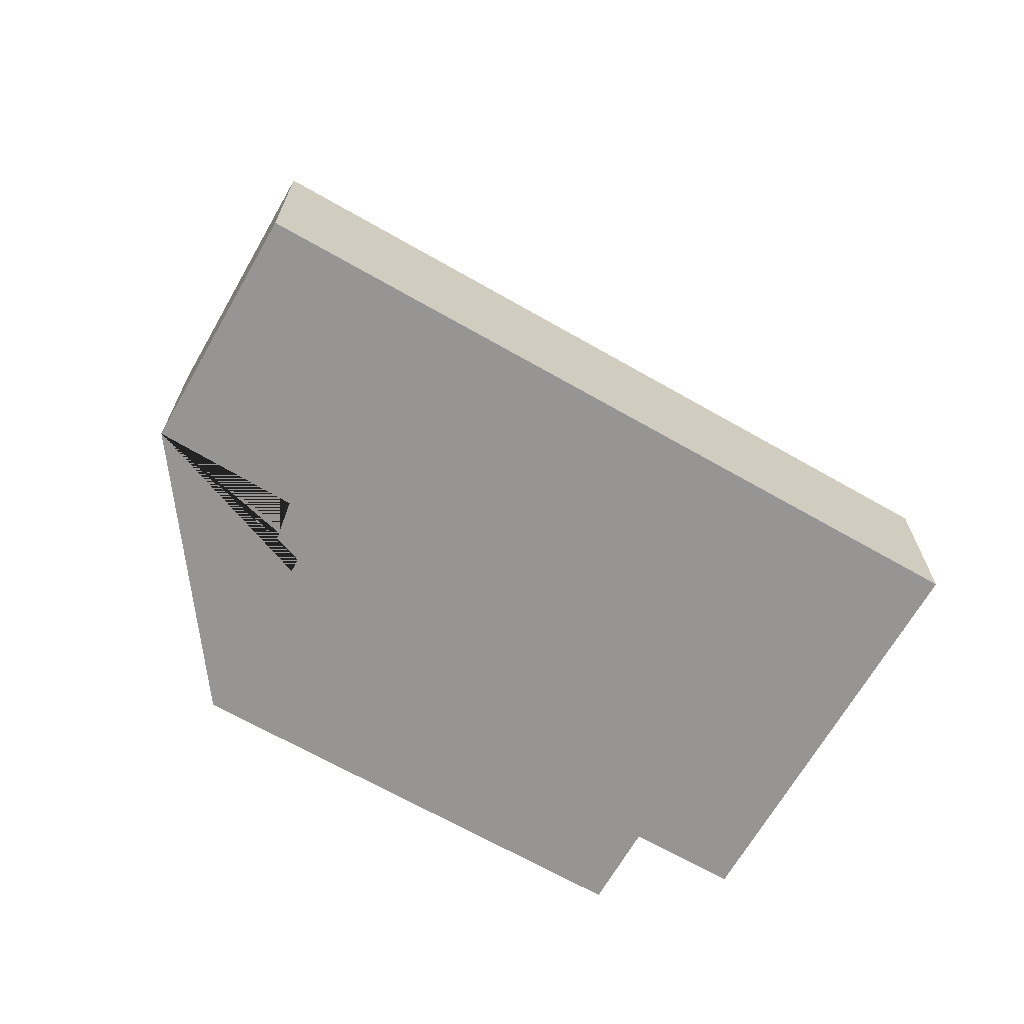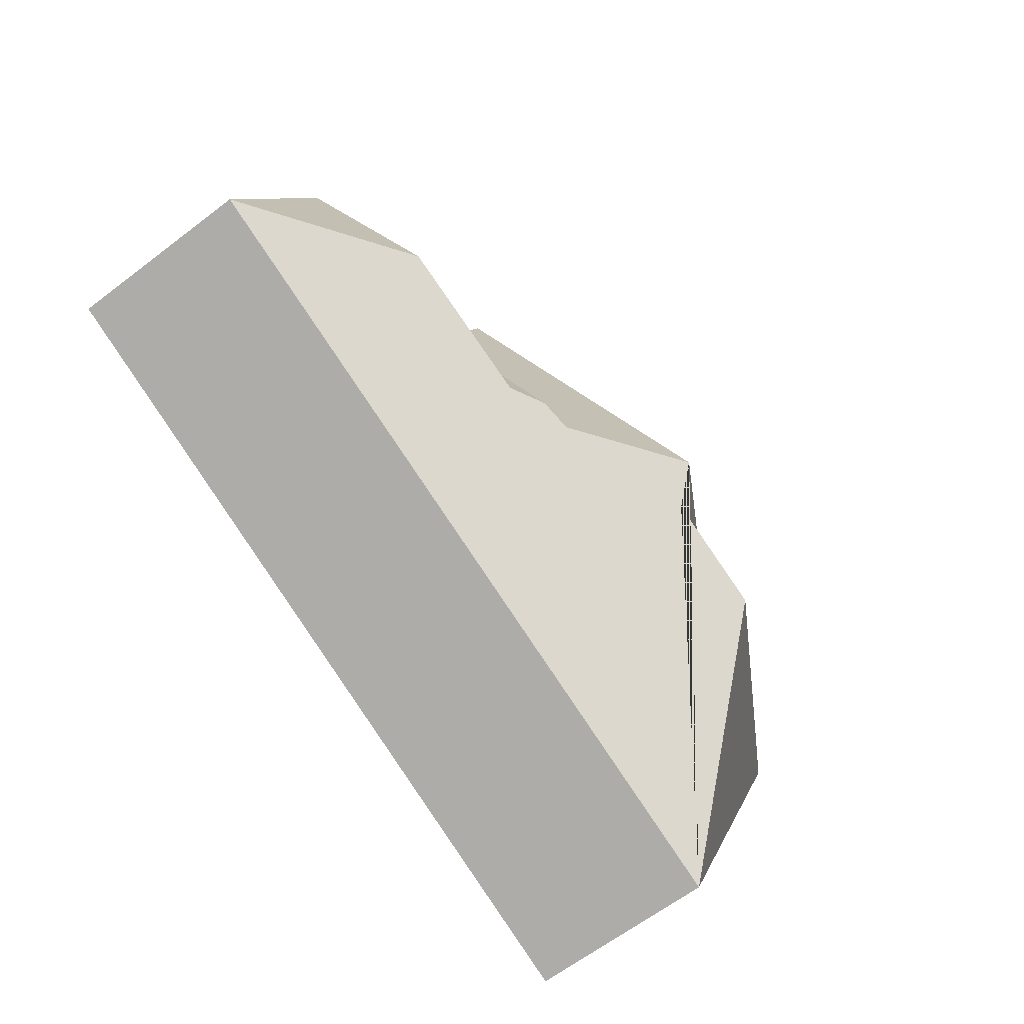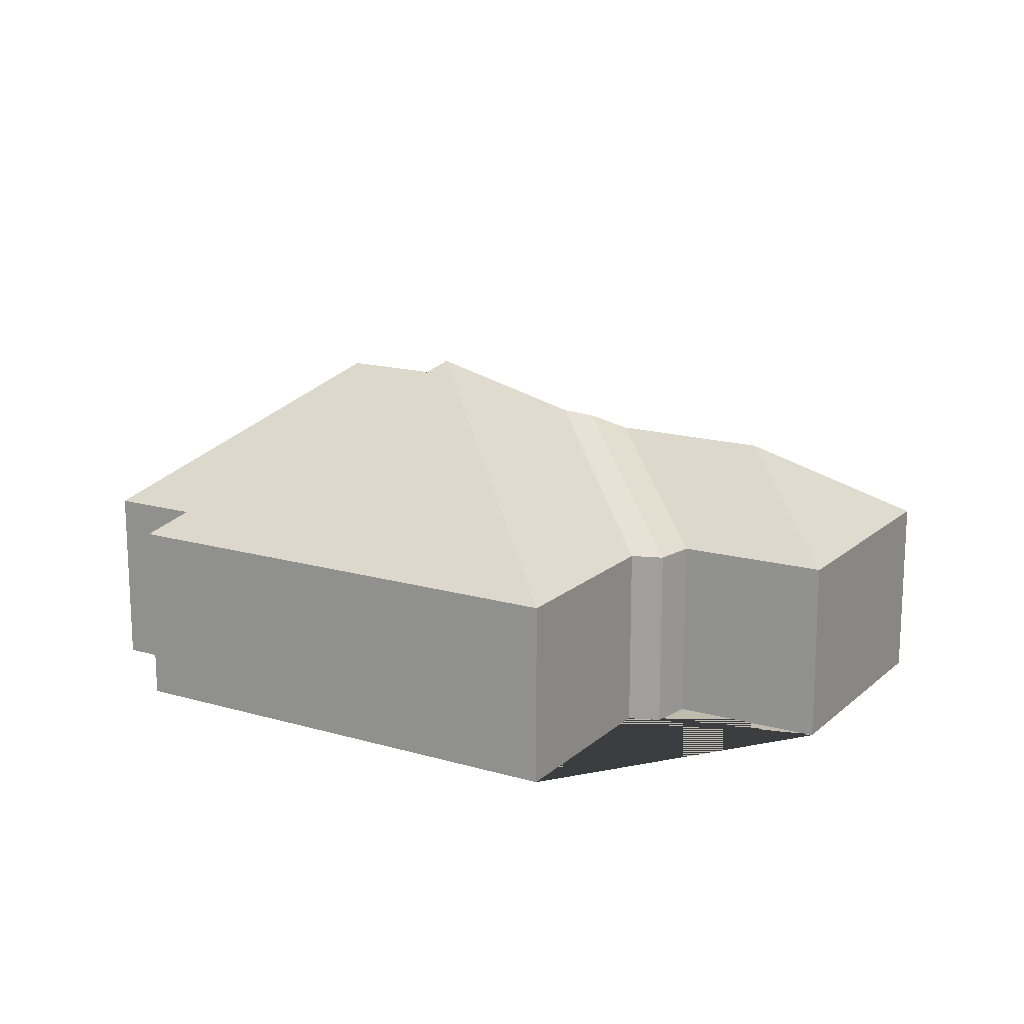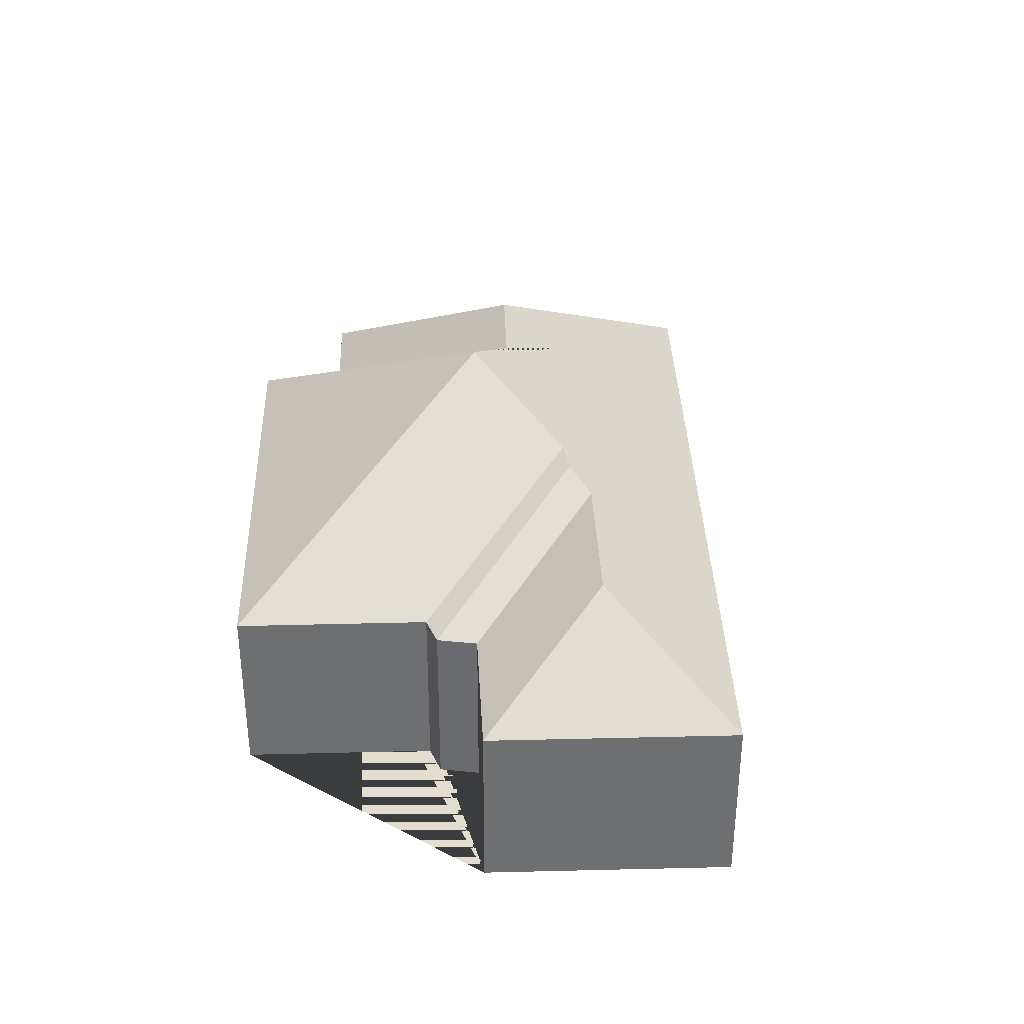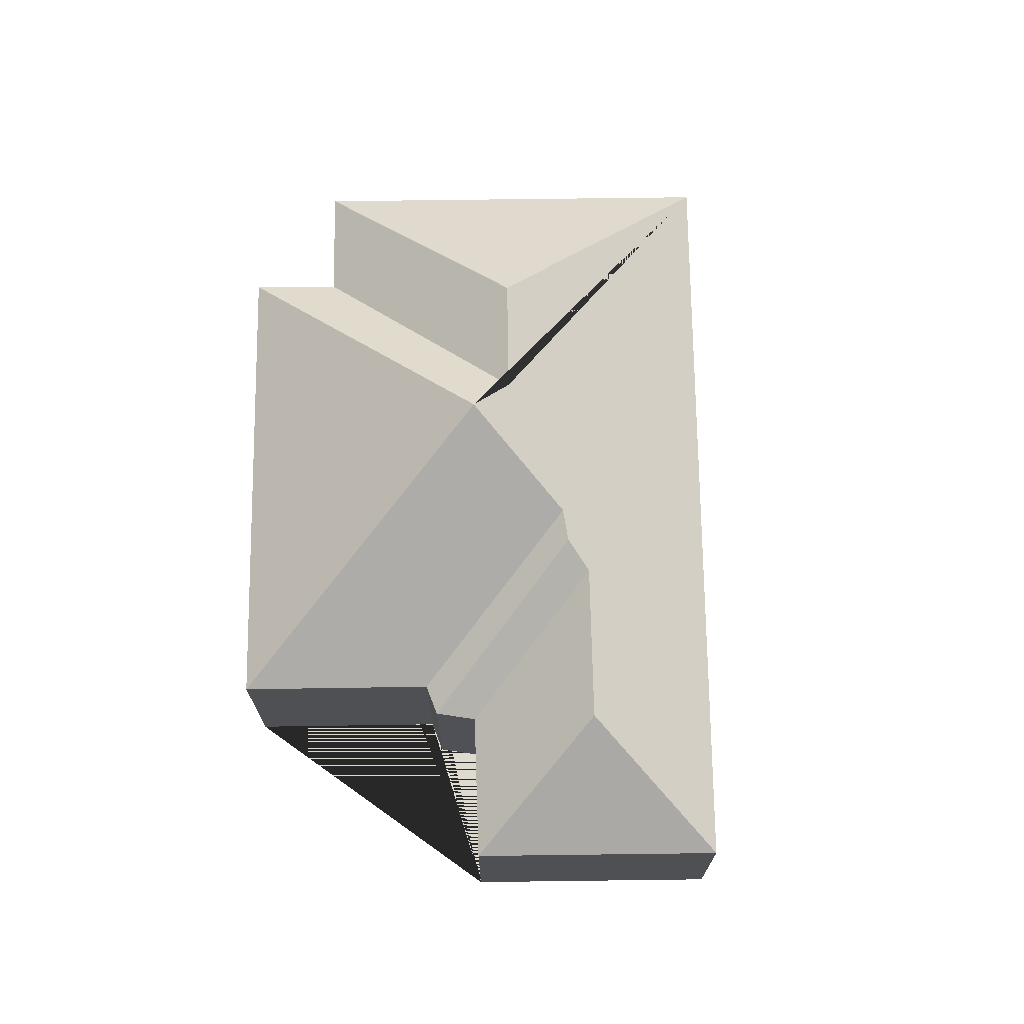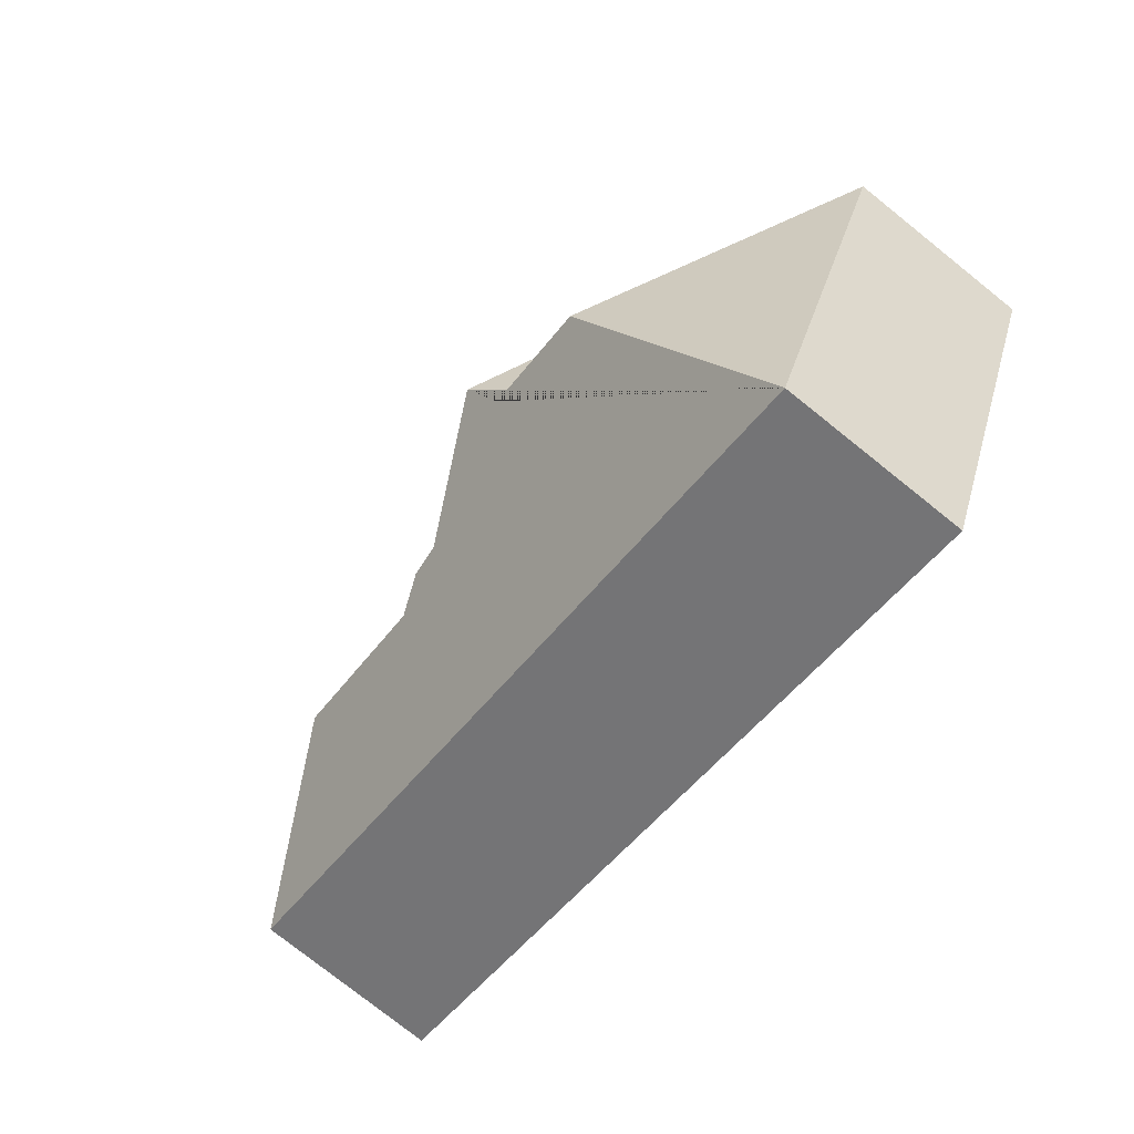
<metadata>
{"format":"obj","ext":"obj","renderer":"f3d","projection":"perspective","resolution":1024,"background":"white","views":[{"elev":-67.6,"azim":127.1,"up":"+Y"},{"elev":-63.0,"azim":127.8,"up":"+Z"},{"elev":16.0,"azim":7.9,"up":"+Y"},{"elev":35.6,"azim":65.1,"up":"+Y"},{"elev":70.9,"azim":66.2,"up":"+Y"},{"elev":-77.3,"azim":-128.6,"up":"+Z"}]}
</metadata>
<code>
o CG10_500_044069_0047
v 342.8 75 -80.57
v 384 75 -177.4
v 312.8 111 -149.1
v 285.4 75 -103.6
v 276.1 75 -88.96
v 230.8 75 -14.21
v 262.7 75 -89.59
v 252.1 111.5 -174.2
v 237 117.5 -170.8
v 223.8 118.9 -174.1
v 171.1 145 -154.1
v 164.8 134.7 -173.5
v 120.9 134.7 -192.2
v 45.79 75 -92.98
v 60.14 75 -126.5
v 17.38 75 -144.7
v 85.49 75 -304.6
v 342.8 0 -80.57
v 384 0 -177.4
v 85.49 0 -304.6
v 17.38 0 -144.7
v 60.14 0 -126.5
v 45.79 0 -92.98
v 230.8 0 -14.21
v 262.7 0 -89.59
v 276.1 0 -88.96
v 285.4 0 -103.6
f 1 3 2
f 4 8 3 1
f 5 9 8 4
f 7 10 9 5
f 6 11 10 7
f 14 11 6
f 14 15 12 11
f 15 16 13 12
f 16 17 13
f 17 13 12 11 10 9 8 3 2
f 18 19 20 21 22 23 24 25 26 27
f 1 18 19 2
f 2 19 20 17
f 17 20 21 16
f 16 21 22 15
f 15 22 23 14
f 14 23 24 6
f 6 24 25 7
f 7 25 26 5
f 5 26 27 4
f 4 27 18 1

</code>
